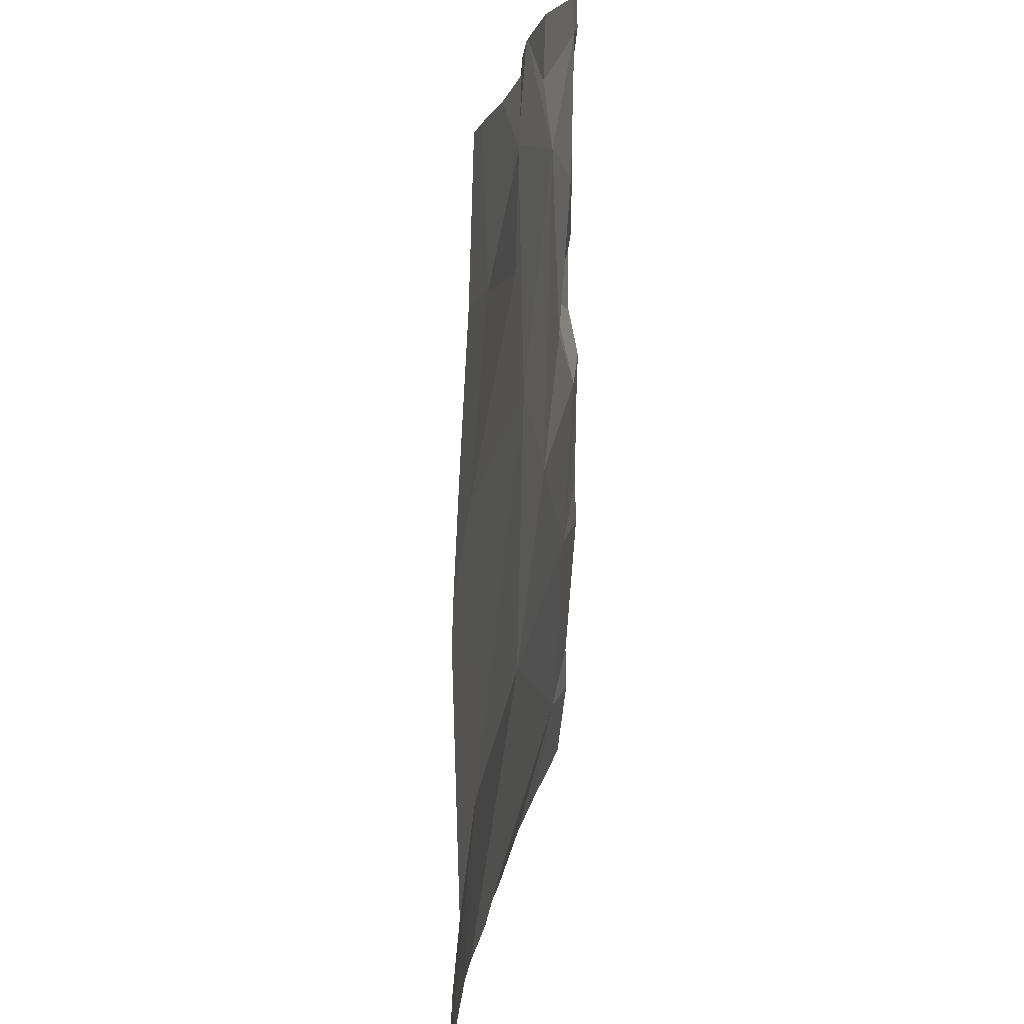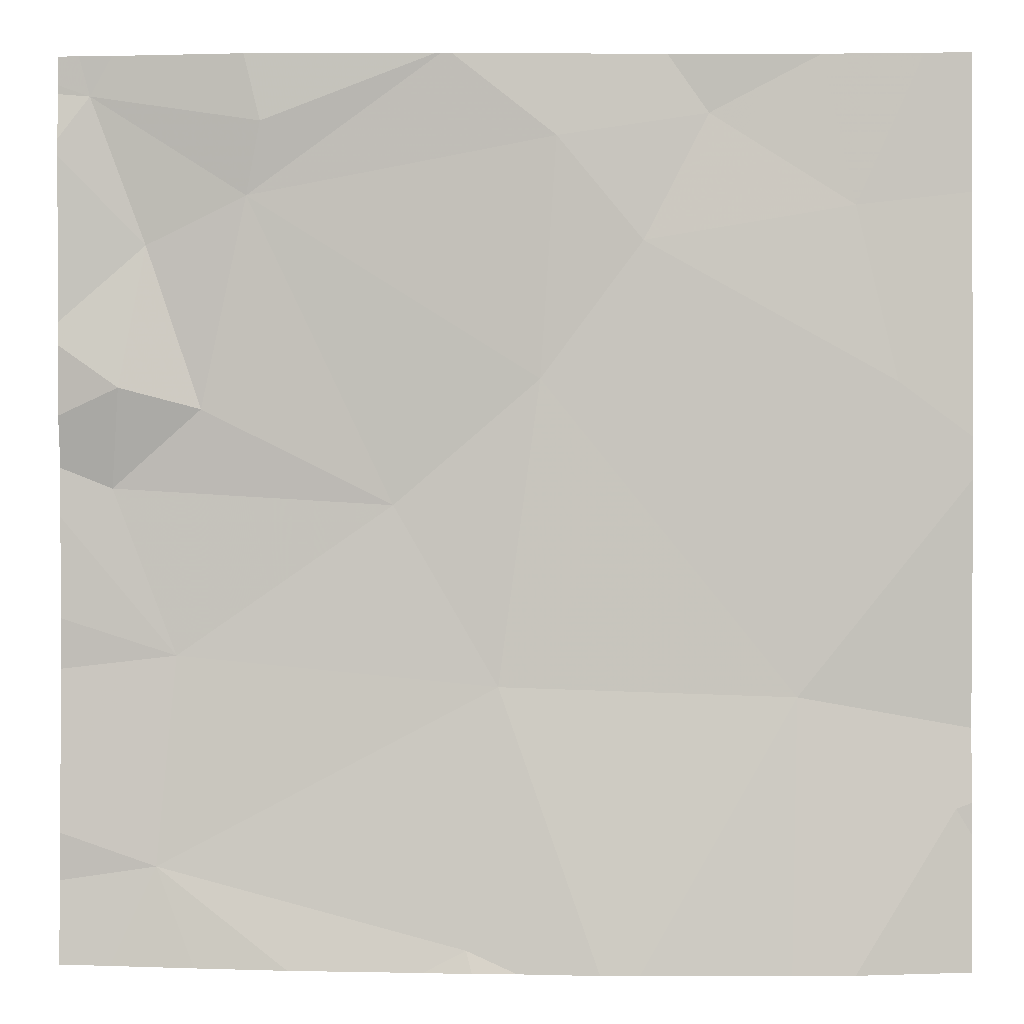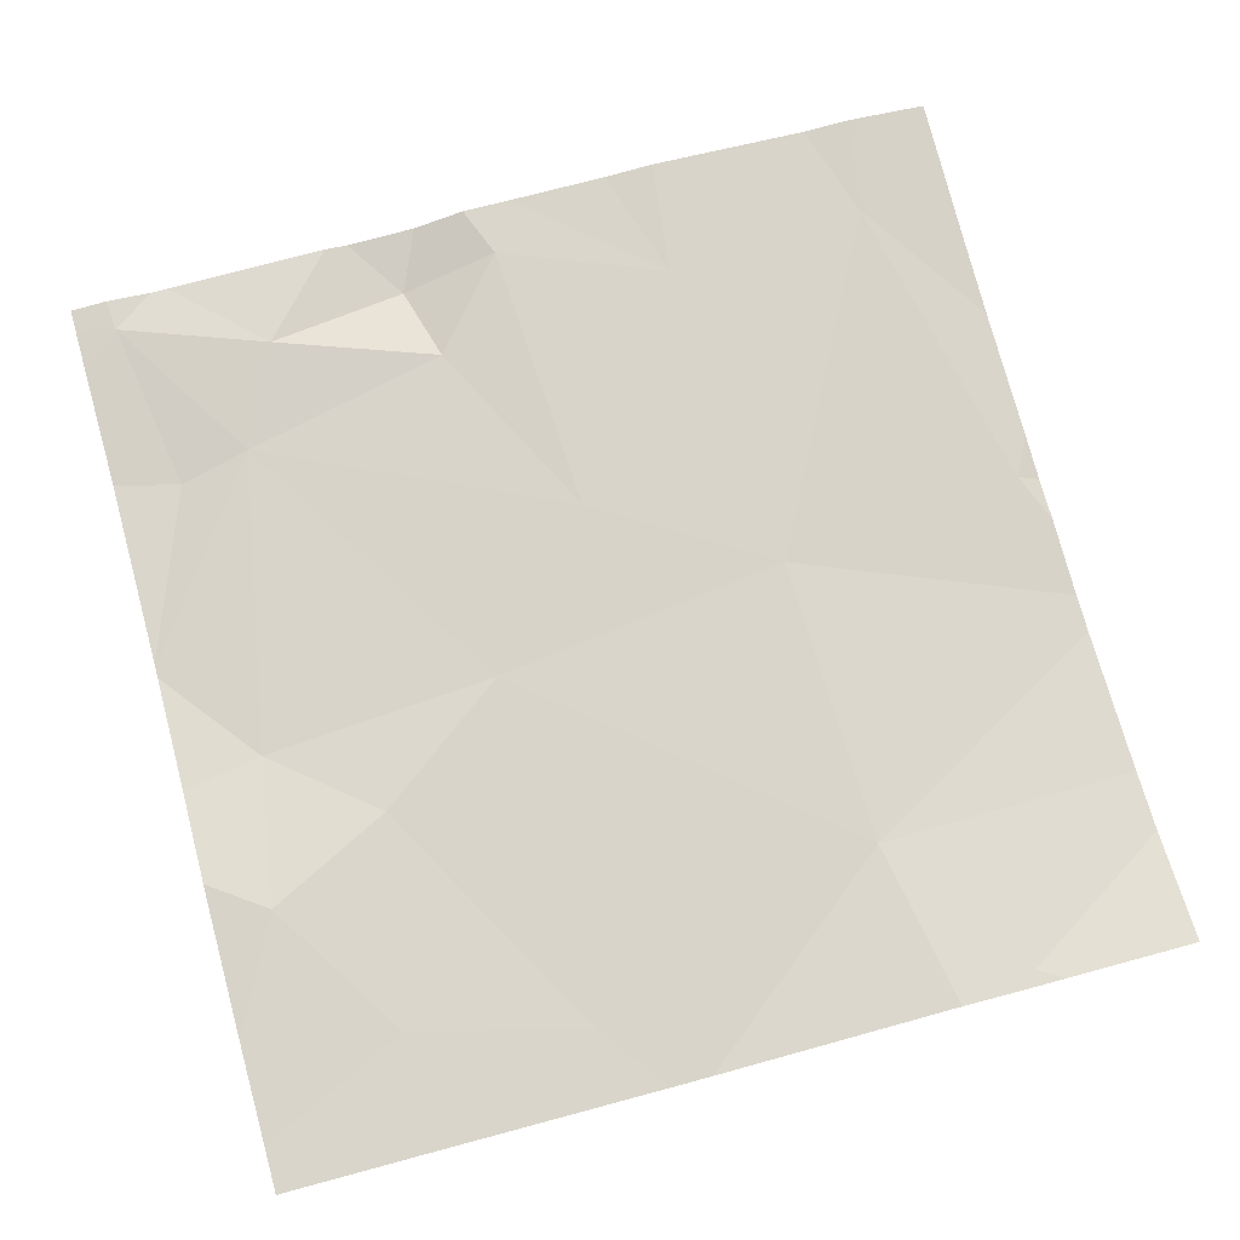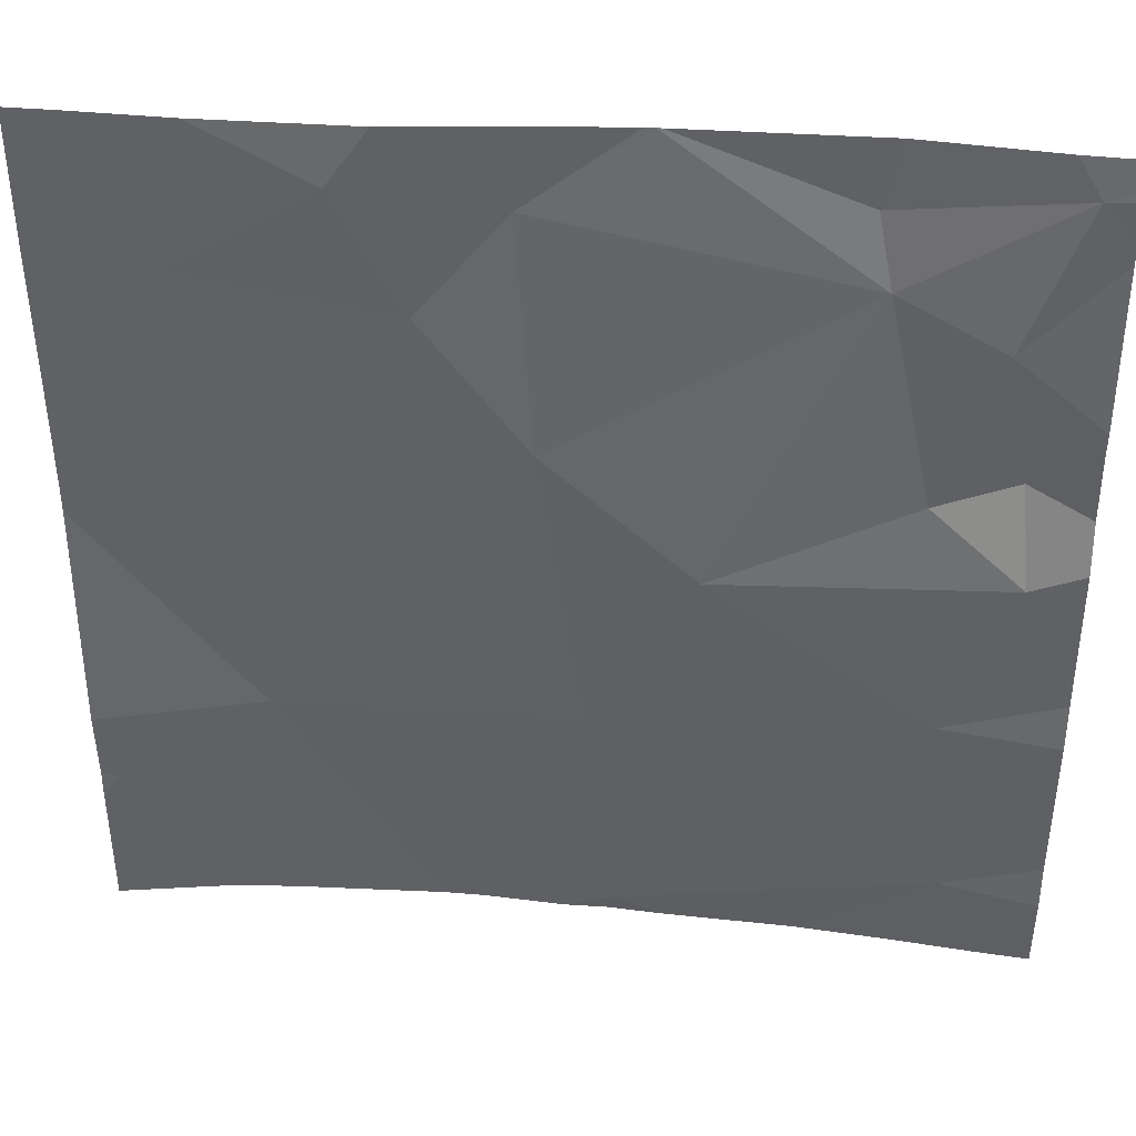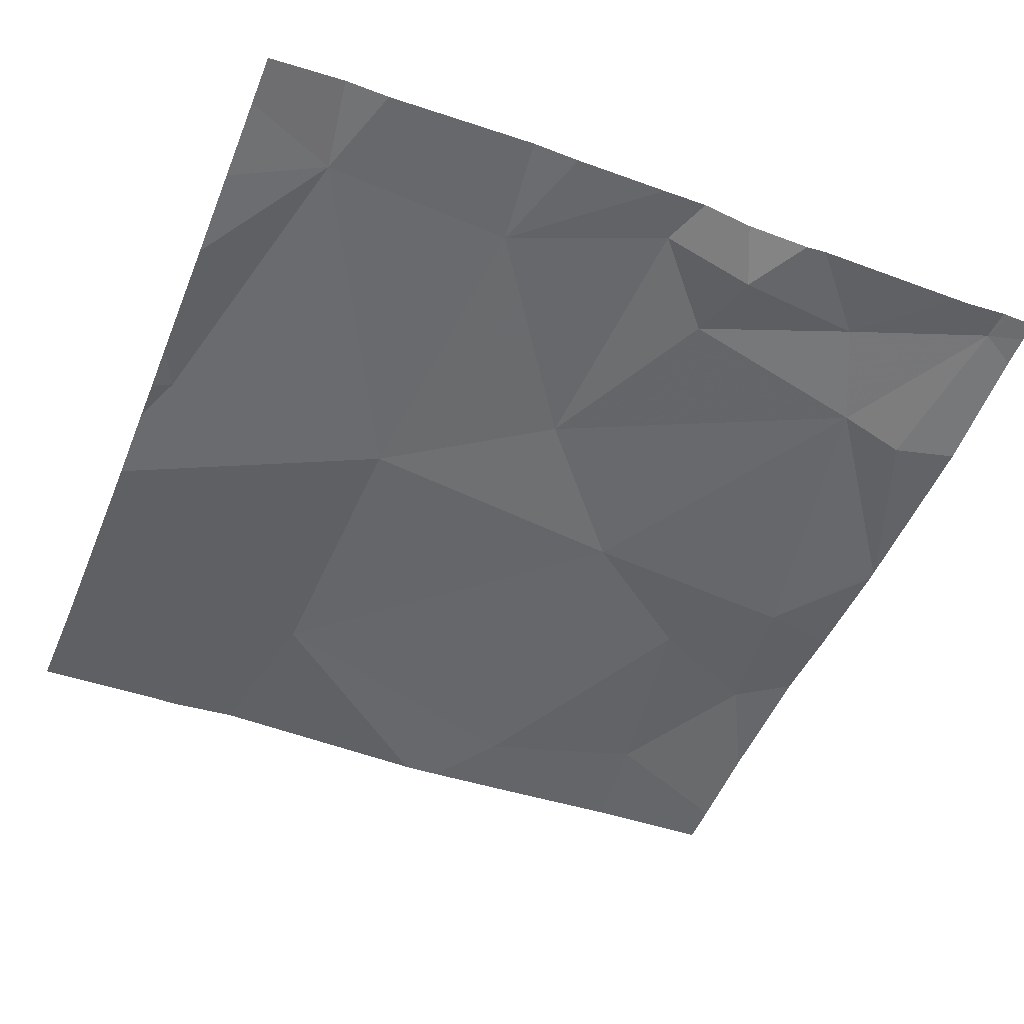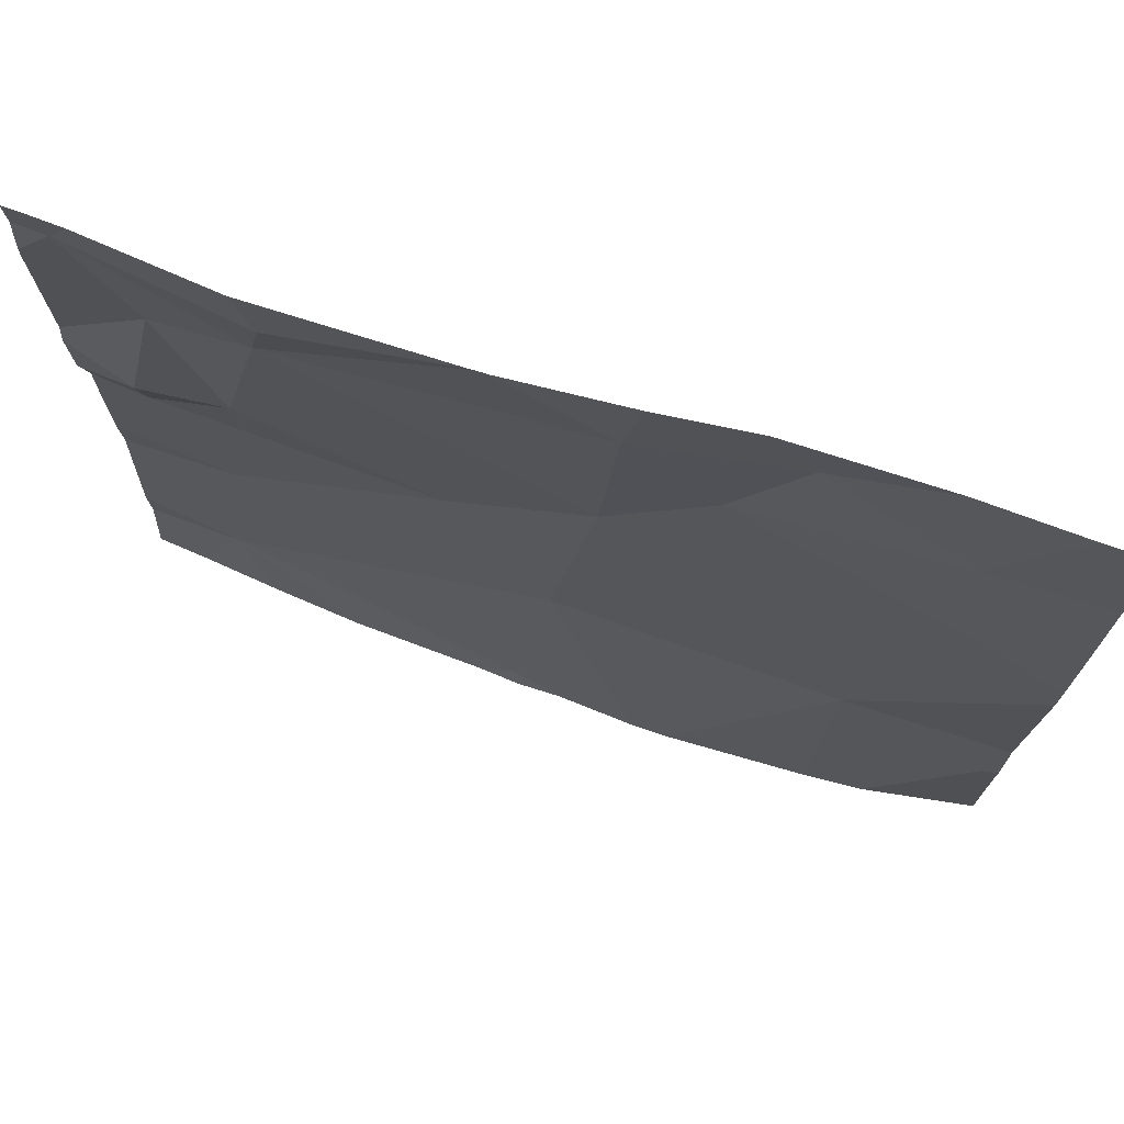
<metadata>
{"format":"obj","ext":"obj","renderer":"f3d","projection":"perspective","resolution":1024,"background":"white","views":[{"elev":18.3,"azim":-85.0,"up":"+Y"},{"elev":1.5,"azim":-179.6,"up":"+Y"},{"elev":73.5,"azim":-105.3,"up":"+Z"},{"elev":38.7,"azim":3.9,"up":"+Y"},{"elev":-50.3,"azim":67.9,"up":"+Z"},{"elev":75.3,"azim":-163.4,"up":"+Y"}]}
</metadata>
<code>
v -74.21 271.9 483.2
v -74 270 483.1
v -73.34 270.2 483.2
v -73.13 270.1 483.2
v -73.13 270.2 483.2
v -74.68 270.5 483.2
v -73.25 271.9 483.3
v -73.53 271.9 483.2
v -75.01 270.3 483.2
v -73.93 271.9 483.2
v -73.94 271.9 483.2
v -74.06 270.5 483.2
v -73.99 270 483.1
v -73.62 270 483.2
v -74.27 270 483.1
v -74.89 271.2 483.2
v -74.41 271.9 483.2
v -74.94 271.9 483.2
v -74.15 271.2 483.2
v -74.36 271.5 483.2
v -73.43 271.1 483.2
v -73.24 271 483.3
v -73.84 270.9 483.2
v -73.32 271.5 483.3
v -73.26 271.2 483.2
v -73.38 270.6 483.3
v -73.53 271.6 483.2
v -74.1 270 483.1
v -74.8 270 483.1
v -73.13 270 483.2
v -74.5 271.7 483.2
v -74.8 271.6 483.2
v -74.18 271.7 483.2
v -73.2 271.8 483.3
v -73.56 271.7 483.2
v -74.66 270 483.1
v -73.24 270 483.2
v -74.35 270 483.1
v -73.42 270 483.2
v -74.73 271.9 483.2
v -75.04 270.2 483.2
v -75.04 270.3 483.2
v -75.04 270.5 483.2
v -75.04 271.1 483.2
v -75.04 271.3 483.2
v -75.04 271 483.2
v -75.04 271.6 483.2
v -73.13 271.3 483.2
v -73.13 271.1 483.2
v -73.13 270.9 483.3
v -73.13 271 483.3
v -73.13 270.6 483.3
v -73.13 270.7 483.3
v -73.13 271.3 483.3
v -73.13 271.7 483.2
v -73.13 271.7 483.3
v -73.13 271.8 483.3
v -73.13 271.8 483.3
v -73.9 270 483.1
v -73.29 270 483.2
v -75.03 270 483.2
v -75.04 270 483.2
v -73.96 271.9 483.2
v -73.18 271.9 483.3
v -75.02 271.9 483.2
v -75.04 271.9 483.2
v -73.13 271.9 483.3
f 64 34 57
f 61 41 62
f 49 25 22
f 36 9 29
f 42 6 43
f 3 12 13
f 63 33 11
f 28 12 15
f 14 13 59
f 11 27 10
f 61 9 41
f 12 6 38
f 19 16 6
f 6 16 44
f 19 20 16
f 60 3 39
f 6 12 19
f 22 21 23
f 24 21 25
f 22 23 26
f 23 12 26
f 21 22 25
f 19 23 27
f 21 27 23
f 12 23 19
f 3 26 12
f 59 13 2
f 22 26 50
f 49 22 51
f 26 3 5
f 10 35 8
f 15 12 38
f 20 31 32
f 45 32 47
f 32 31 40
f 17 33 1
f 20 33 31
f 32 16 20
f 35 34 7
f 24 25 48
f 33 19 27
f 33 27 11
f 34 35 27
f 27 35 10
f 24 27 21
f 20 19 33
f 24 34 27
f 34 24 55
f 8 35 7
f 2 13 28
f 28 13 12
f 7 34 64
f 48 25 49
f 41 9 42
f 42 9 6
f 5 3 4
f 43 6 46
f 44 16 45
f 4 3 37
f 14 3 13
f 45 16 32
f 46 6 44
f 1 33 63
f 47 32 18
f 30 4 37
f 50 26 53
f 51 22 50
f 29 9 61
f 52 26 5
f 36 6 9
f 53 26 52
f 18 32 40
f 54 24 48
f 17 31 33
f 38 6 36
f 55 24 54
f 56 34 55
f 39 3 14
f 64 57 67
f 57 34 58
f 37 3 60
f 58 34 56
f 40 31 17
f 65 47 18
f 66 47 65

</code>
